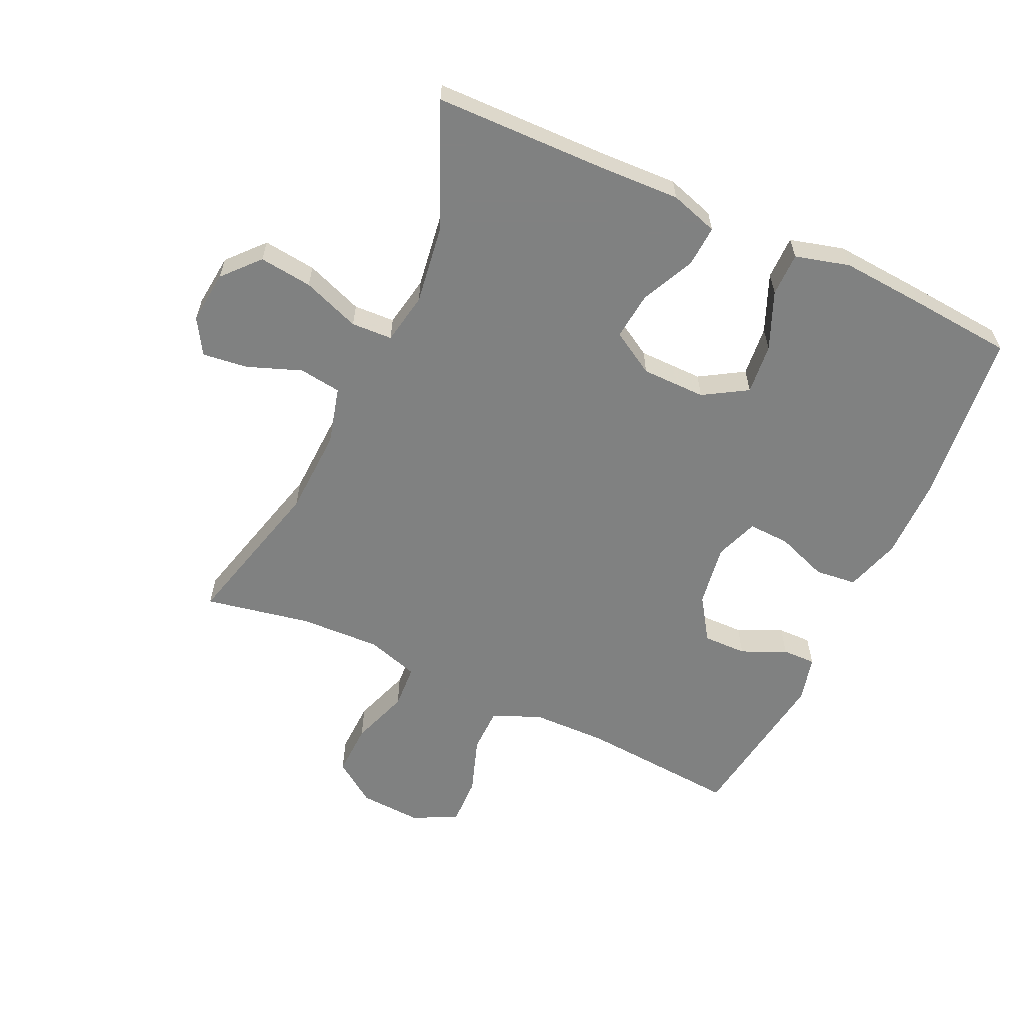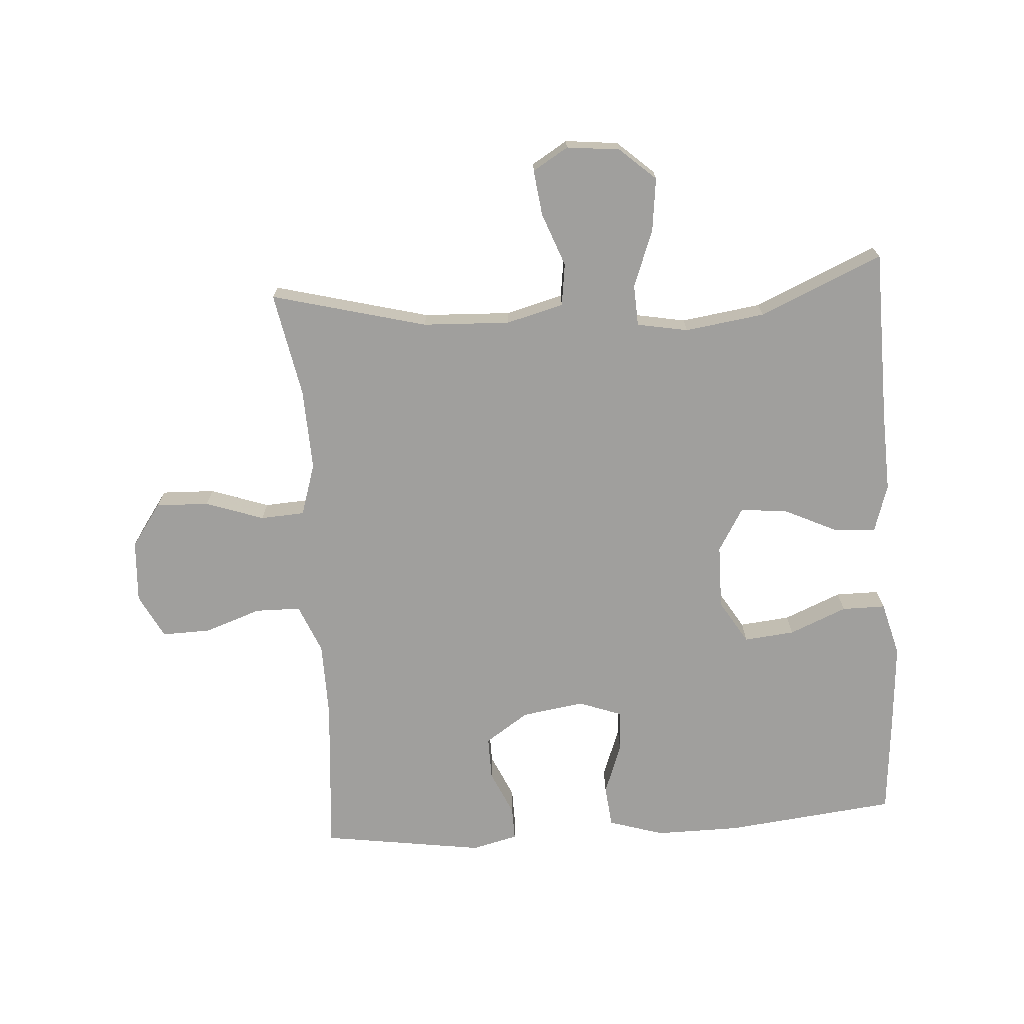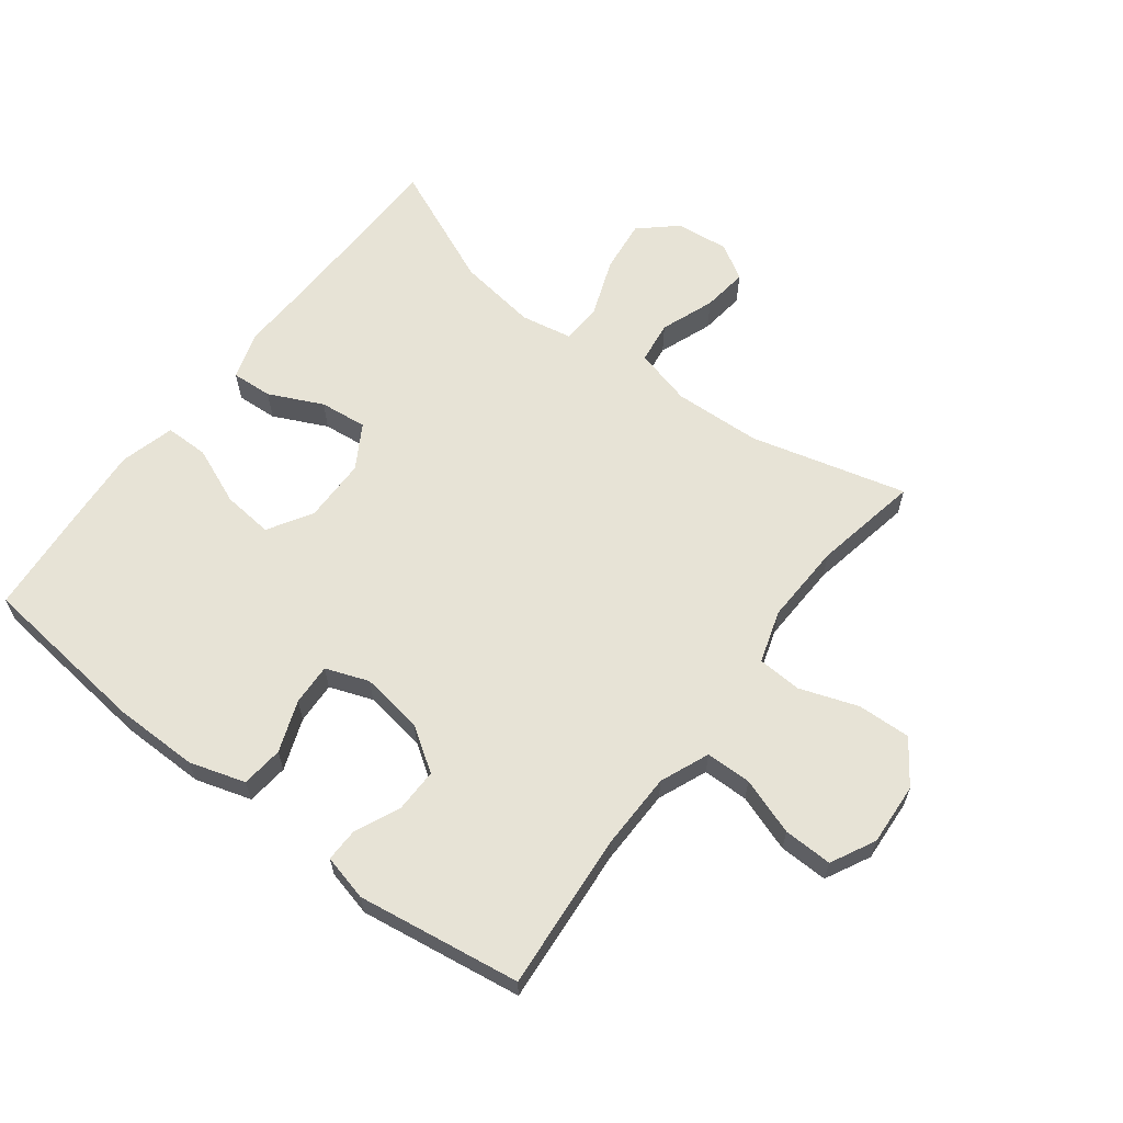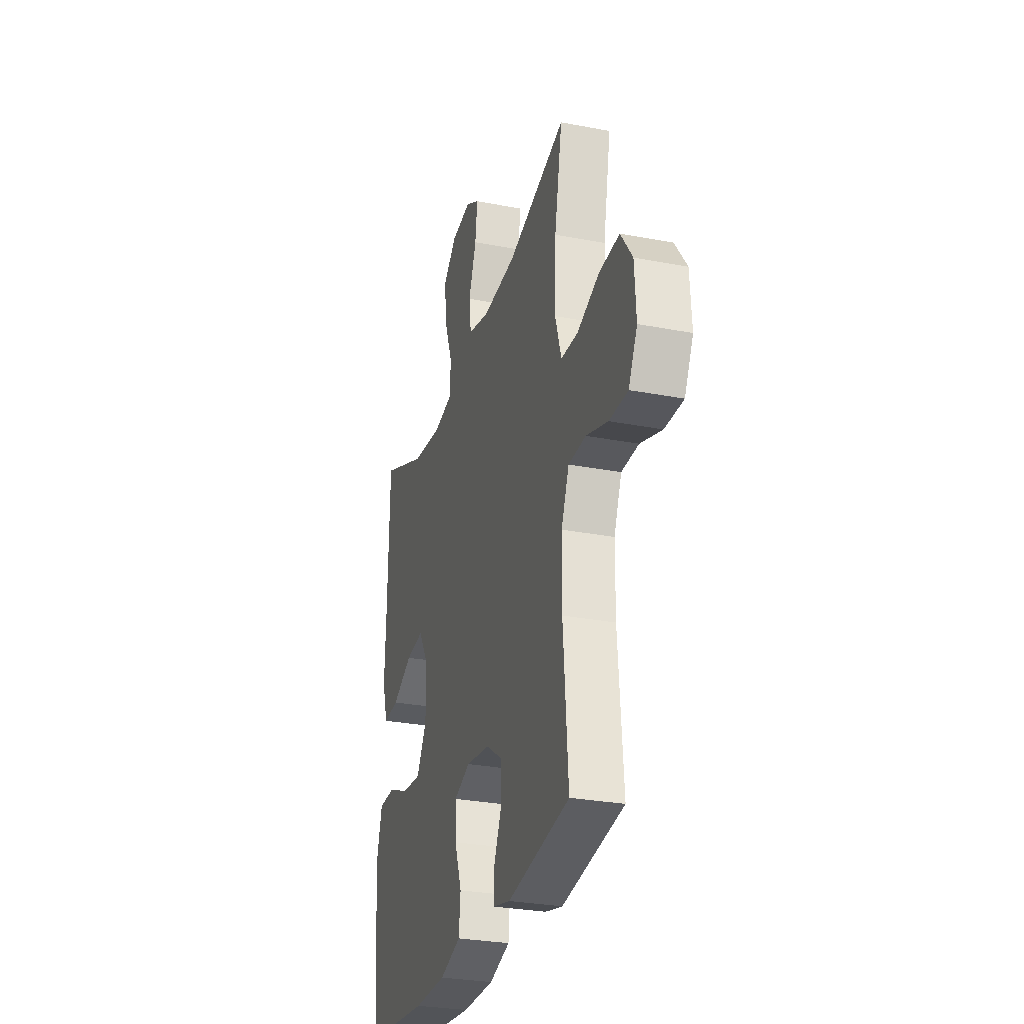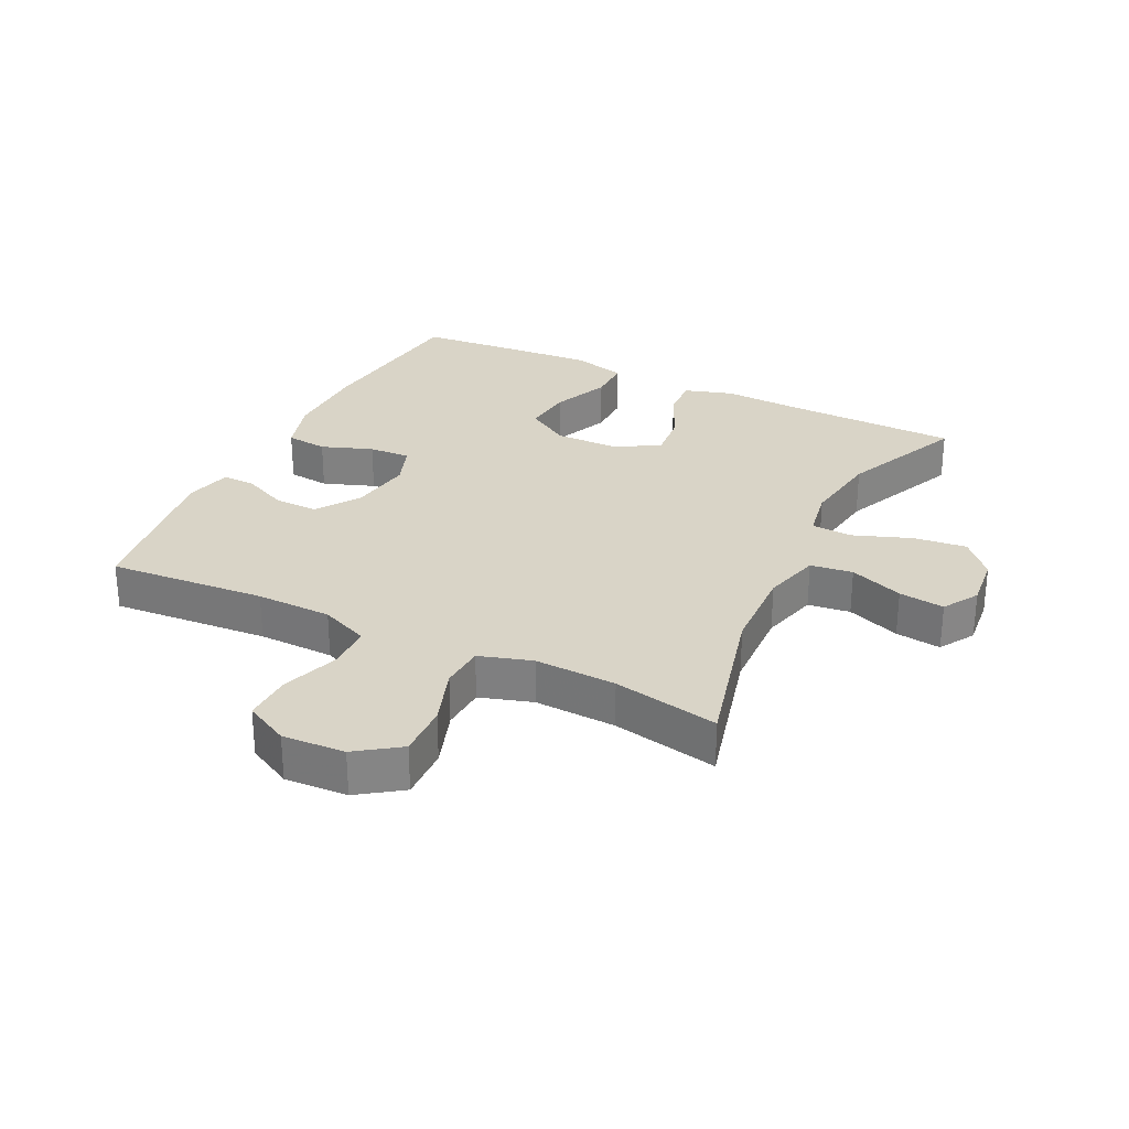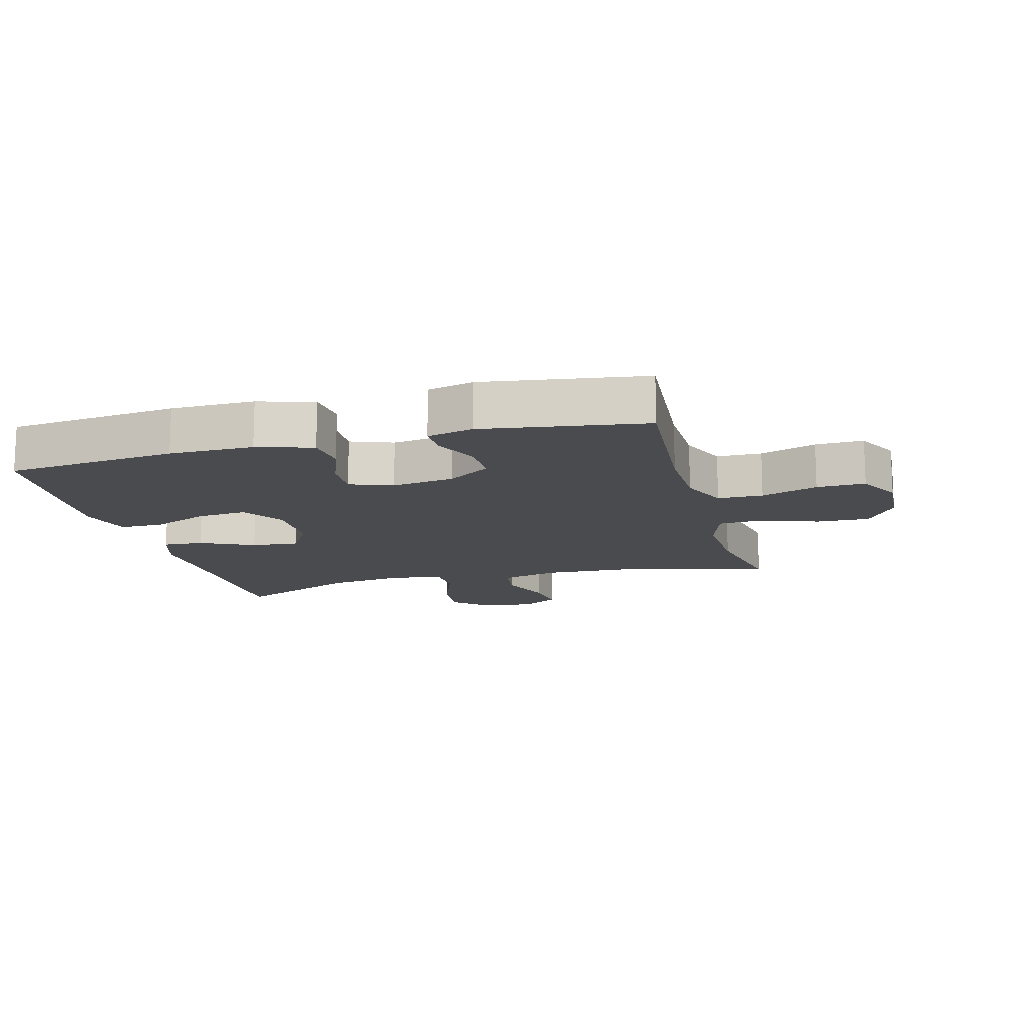
<metadata>
{"format":"obj","ext":"obj","renderer":"f3d","projection":"perspective","resolution":1024,"background":"white","views":[{"elev":-60.3,"azim":65.2,"up":"+Y"},{"elev":-71.3,"azim":3.9,"up":"+Y"},{"elev":62.7,"azim":-142.8,"up":"+Y"},{"elev":-29.0,"azim":-106.0,"up":"+Z"},{"elev":28.8,"azim":-63.7,"up":"+Y"},{"elev":-13.9,"azim":-165.0,"up":"+Y"}]}
</metadata>
<code>
v -0.5 0.07 0.5
v -0.254 0.07 0.436
v -0.116 0.07 0.43
v -0.025 0.07 0.454
v -0.016 0.07 0.521
v -0.048 0.07 0.606
v -0.057 0.07 0.678
v -0.001 0.07 0.712
v 0.083 0.07 0.703
v 0.14 0.07 0.652
v 0.13 0.07 0.568
v 0.096 0.07 0.477
v 0.099 0.07 0.412
v 0.18 0.07 0.397
v 0.306 0.07 0.415
v 0.5 0.07 0.5
v 0.505 0.07 0.225
v 0.51 0.07 0.1
v 0.486 0.07 0.024
v 0.421 0.07 0.028
v 0.336 0.07 0.068
v 0.261 0.07 0.076
v 0.22 0.07 0.007
v 0.219 0.07 -0.095
v 0.261 0.07 -0.164
v 0.341 0.07 -0.156
v 0.432 0.07 -0.118
v 0.501 0.07 -0.118
v 0.524 0.07 -0.204
v 0.514 0.07 -0.338
v 0.5 0.07 -0.5
v 0.229 0.07 -0.53
v 0.095 0.07 -0.531
v 0.007 0.07 -0.504
v 0 0.07 -0.438
v 0.03 0.07 -0.357
v 0.033 0.07 -0.291
v -0.035 0.07 -0.266
v -0.134 0.07 -0.281
v -0.203 0.07 -0.327
v -0.202 0.07 -0.396
v -0.17 0.07 -0.467
v -0.169 0.07 -0.52
v -0.242 0.07 -0.538
v -0.5 0.07 -0.5
v -0.48 0.07 -0.25
v -0.482 0.07 -0.13
v -0.514 0.07 -0.053
v -0.586 0.07 -0.052
v -0.676 0.07 -0.083
v -0.753 0.07 -0.085
v -0.789 0.07 -0.015
v -0.783 0.07 0.084
v -0.735 0.07 0.152
v -0.651 0.07 0.149
v -0.559 0.07 0.117
v -0.489 0.07 0.121
v -0.463 0.07 0.204
v -0.468 0.07 0.333
v -0.5 0 0.5
v -0.254 0 0.436
v -0.116 0 0.43
v -0.025 0 0.454
v -0.016 0 0.521
v -0.048 0 0.606
v -0.057 0 0.678
v -0.001 0 0.712
v 0.083 0 0.703
v 0.14 0 0.652
v 0.13 0 0.568
v 0.096 0 0.477
v 0.099 0 0.412
v 0.18 0 0.397
v 0.306 0 0.415
v 0.5 0 0.5
v 0.505 0 0.225
v 0.51 0 0.1
v 0.486 0 0.024
v 0.421 0 0.028
v 0.336 0 0.068
v 0.261 0 0.076
v 0.22 0 0.007
v 0.219 0 -0.095
v 0.261 0 -0.164
v 0.341 0 -0.156
v 0.432 0 -0.118
v 0.501 0 -0.118
v 0.524 0 -0.204
v 0.514 0 -0.338
v 0.5 0 -0.5
v 0.229 0 -0.53
v 0.095 0 -0.531
v 0.007 0 -0.504
v 0 0 -0.438
v 0.03 0 -0.357
v 0.033 0 -0.291
v -0.035 0 -0.266
v -0.134 0 -0.281
v -0.203 0 -0.327
v -0.202 0 -0.396
v -0.17 0 -0.467
v -0.169 0 -0.52
v -0.242 0 -0.538
v -0.5 0 -0.5
v -0.48 0 -0.25
v -0.482 0 -0.13
v -0.514 0 -0.053
v -0.586 0 -0.052
v -0.676 0 -0.083
v -0.753 0 -0.085
v -0.789 0 -0.015
v -0.783 0 0.084
v -0.735 0 0.152
v -0.651 0 0.149
v -0.559 0 0.117
v -0.489 0 0.121
v -0.463 0 0.204
v -0.468 0 0.333
f 53 54 55 56
f 53 56 57
f 52 53 57
f 49 50 51 52
f 48 49 52 57
f 47 48 57 58
f 43 44 45 46
f 41 42 43 46
f 40 41 46 47
f 39 40 47 58
f 33 34 35 36
f 33 36 37
f 32 33 37
f 31 32 37
f 30 31 37
f 29 30 37 38
f 26 27 28 29
f 25 26 29 38
f 18 19 20 21
f 17 18 21 22
f 15 16 17 22
f 14 15 22 23
f 9 10 11 12
f 9 12 13
f 8 9 13
f 5 6 7 8
f 5 8 13
f 4 5 13
f 3 4 13
f 2 3 13 14
f 59 1 2
f 24 25 38 39
f 24 39 58 59
f 23 24 59
f 2 14 23 59
f 115 114 113 112
f 116 115 112
f 116 112 111
f 111 110 109 108
f 116 111 108 107
f 117 116 107 106
f 105 104 103 102
f 105 102 101 100
f 106 105 100 99
f 117 106 99 98
f 95 94 93 92
f 96 95 92
f 96 92 91
f 96 91 90
f 96 90 89
f 97 96 89 88
f 88 87 86 85
f 97 88 85 84
f 80 79 78 77
f 81 80 77 76
f 81 76 75 74
f 82 81 74 73
f 71 70 69 68
f 72 71 68
f 72 68 67
f 67 66 65 64
f 72 67 64
f 72 64 63
f 72 63 62
f 73 72 62 61
f 61 60 118
f 98 97 84 83
f 118 117 98 83
f 118 83 82
f 118 82 73 61
f 1 60 61 2
f 2 61 62 3
f 3 62 63 4
f 4 63 64 5
f 5 64 65 6
f 6 65 66 7
f 7 66 67 8
f 8 67 68 9
f 9 68 69 10
f 10 69 70 11
f 11 70 71 12
f 12 71 72 13
f 13 72 73 14
f 14 73 74 15
f 15 74 75 16
f 16 75 76 17
f 17 76 77 18
f 18 77 78 19
f 19 78 79 20
f 20 79 80 21
f 21 80 81 22
f 22 81 82 23
f 23 82 83 24
f 24 83 84 25
f 25 84 85 26
f 26 85 86 27
f 27 86 87 28
f 28 87 88 29
f 29 88 89 30
f 30 89 90 31
f 31 90 91 32
f 32 91 92 33
f 33 92 93 34
f 34 93 94 35
f 35 94 95 36
f 36 95 96 37
f 37 96 97 38
f 38 97 98 39
f 39 98 99 40
f 40 99 100 41
f 41 100 101 42
f 42 101 102 43
f 43 102 103 44
f 44 103 104 45
f 45 104 105 46
f 46 105 106 47
f 47 106 107 48
f 48 107 108 49
f 49 108 109 50
f 50 109 110 51
f 51 110 111 52
f 52 111 112 53
f 53 112 113 54
f 54 113 114 55
f 55 114 115 56
f 56 115 116 57
f 57 116 117 58
f 58 117 118 59
f 59 118 60 1

</code>
